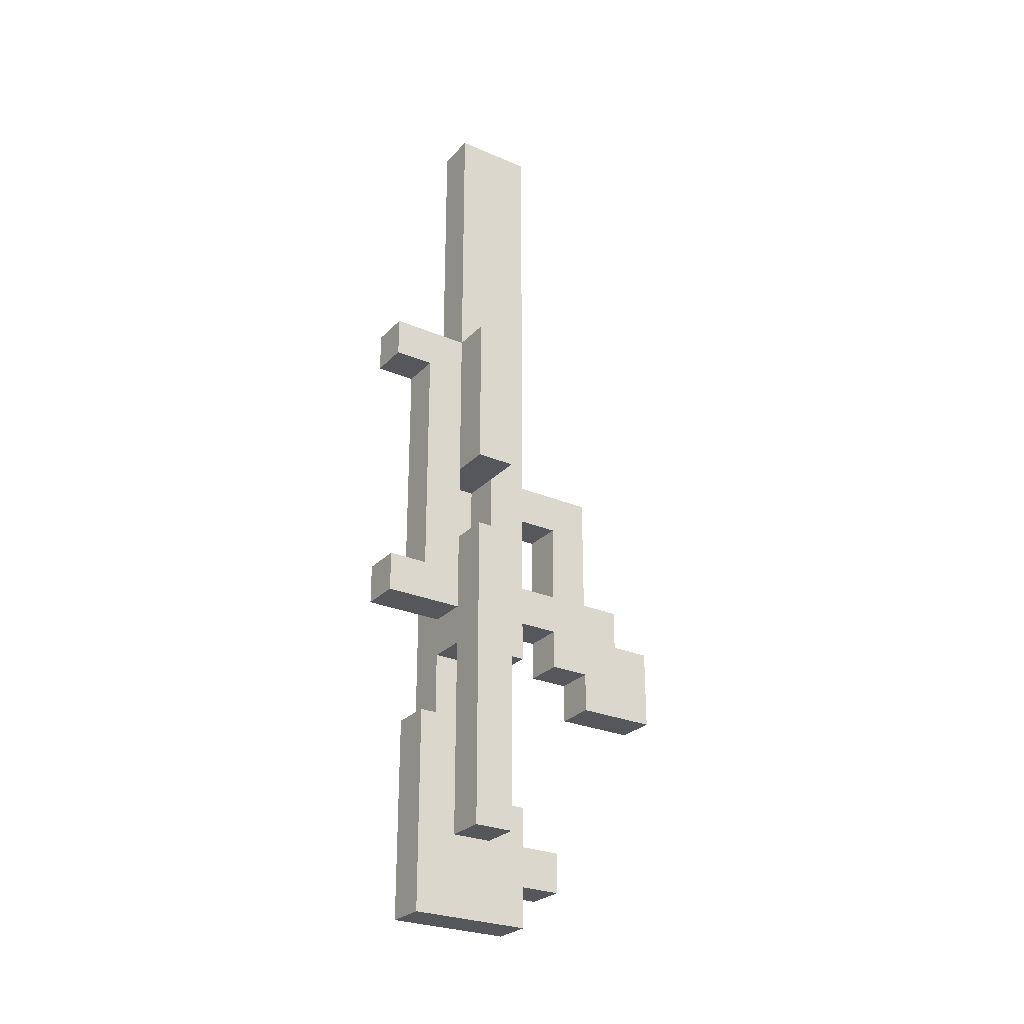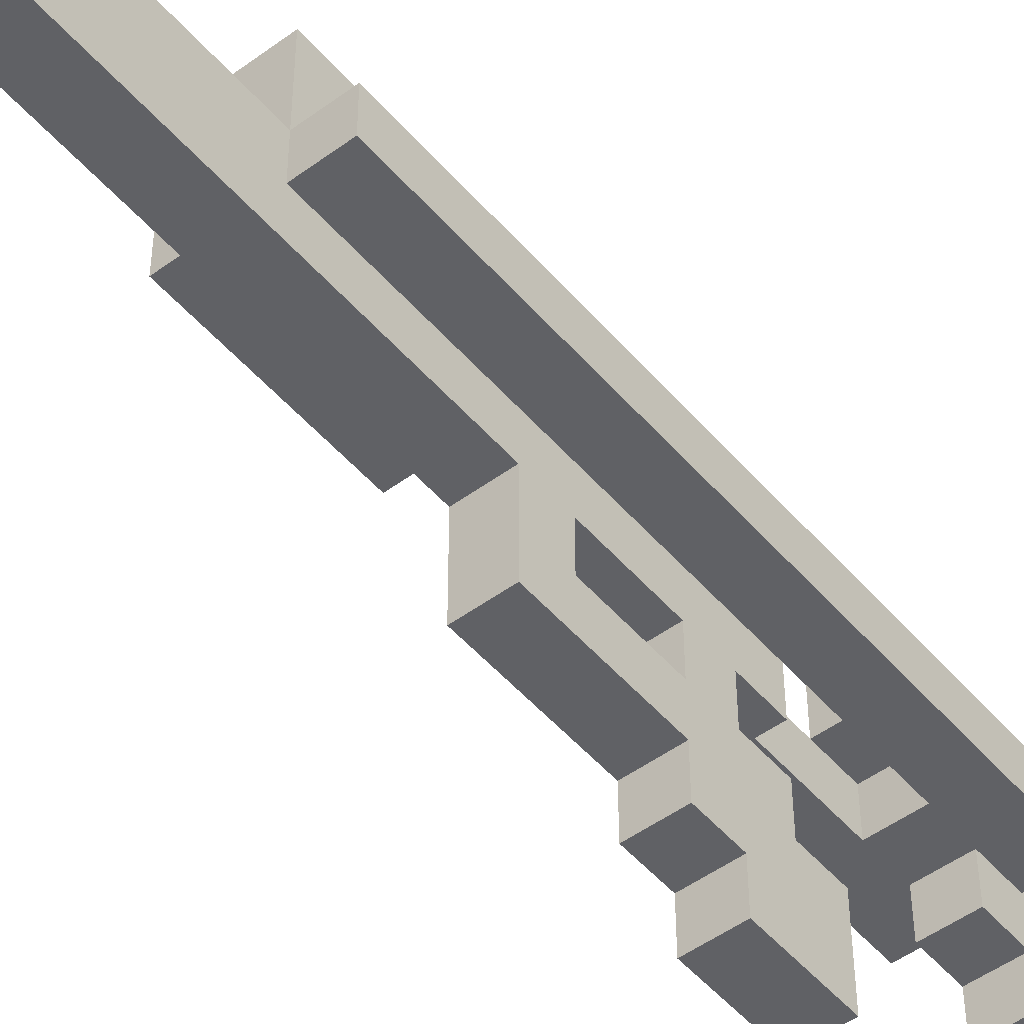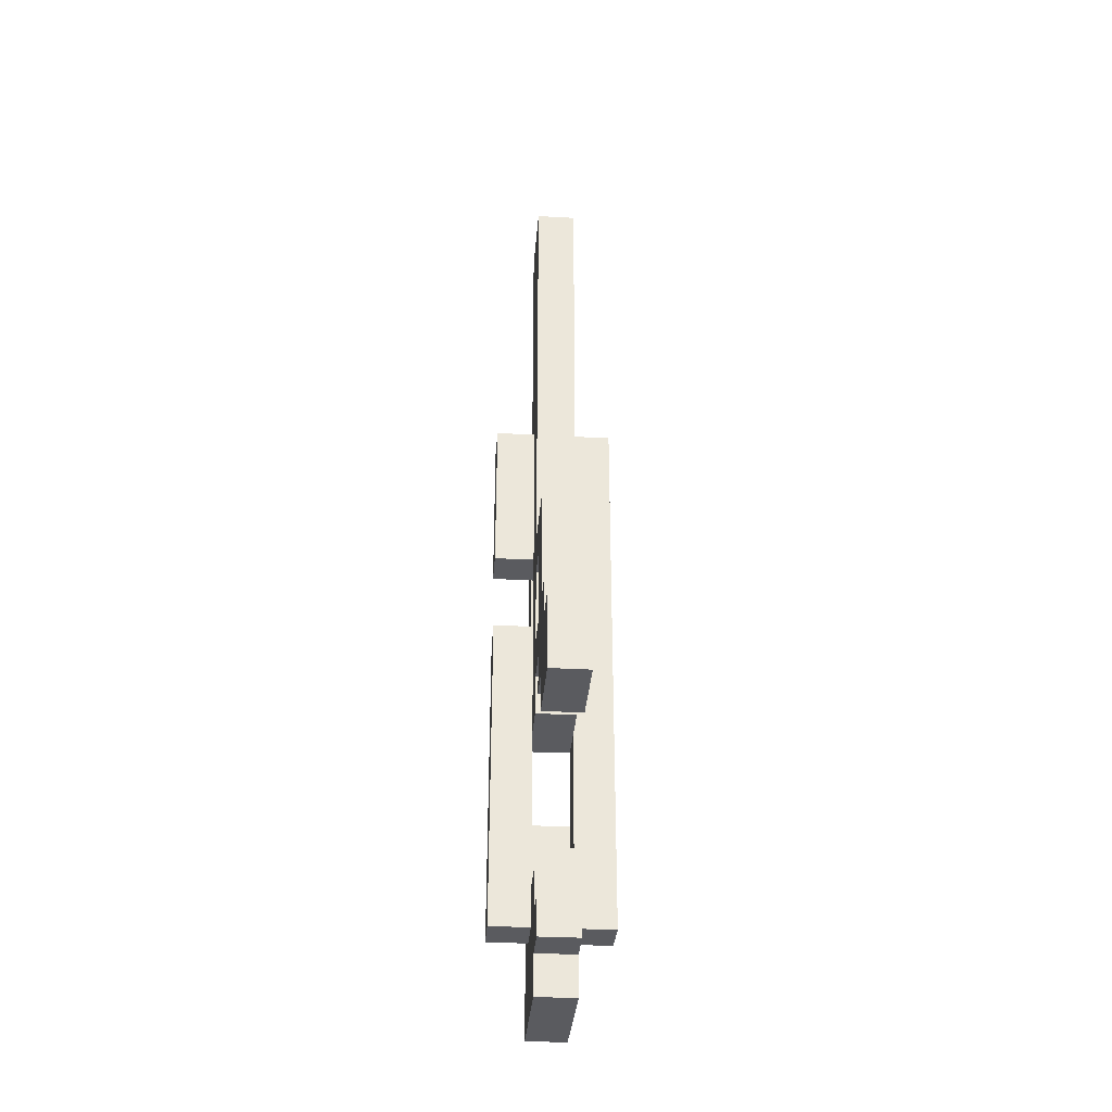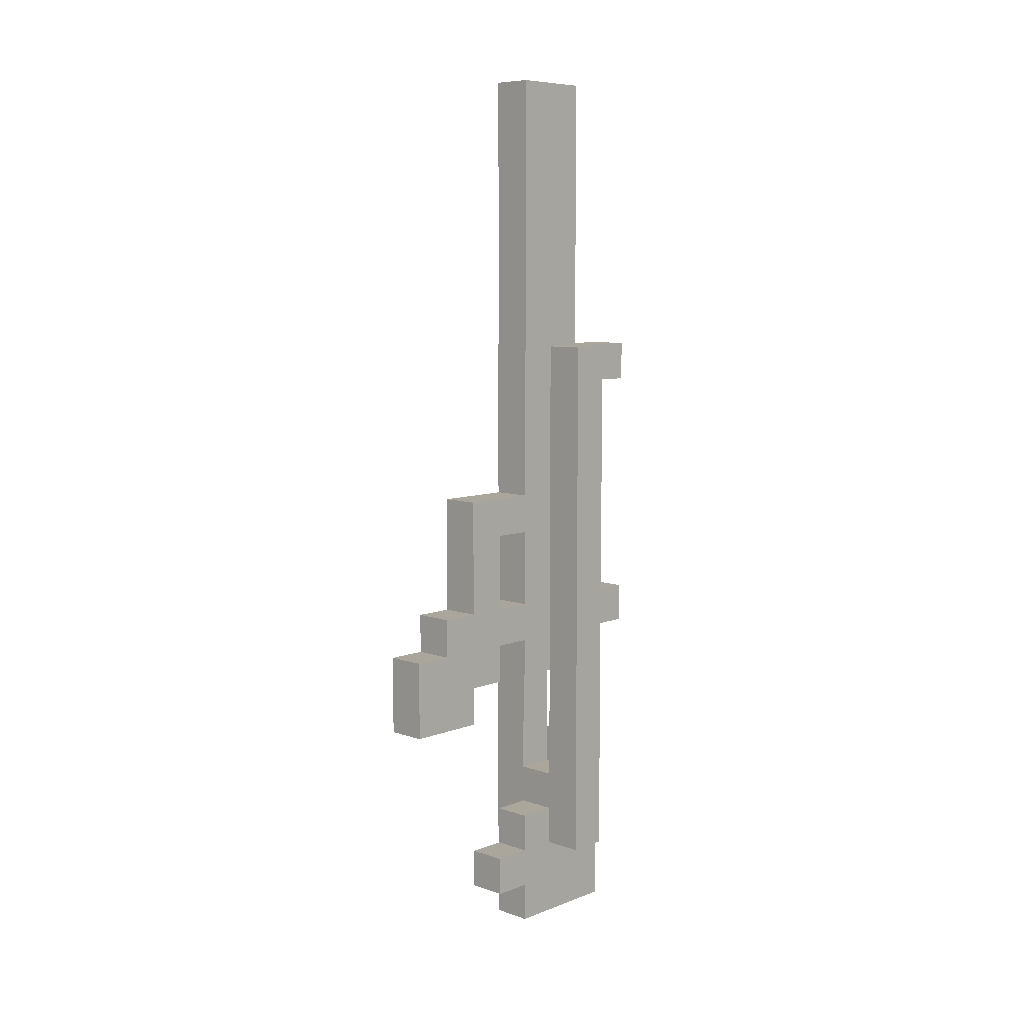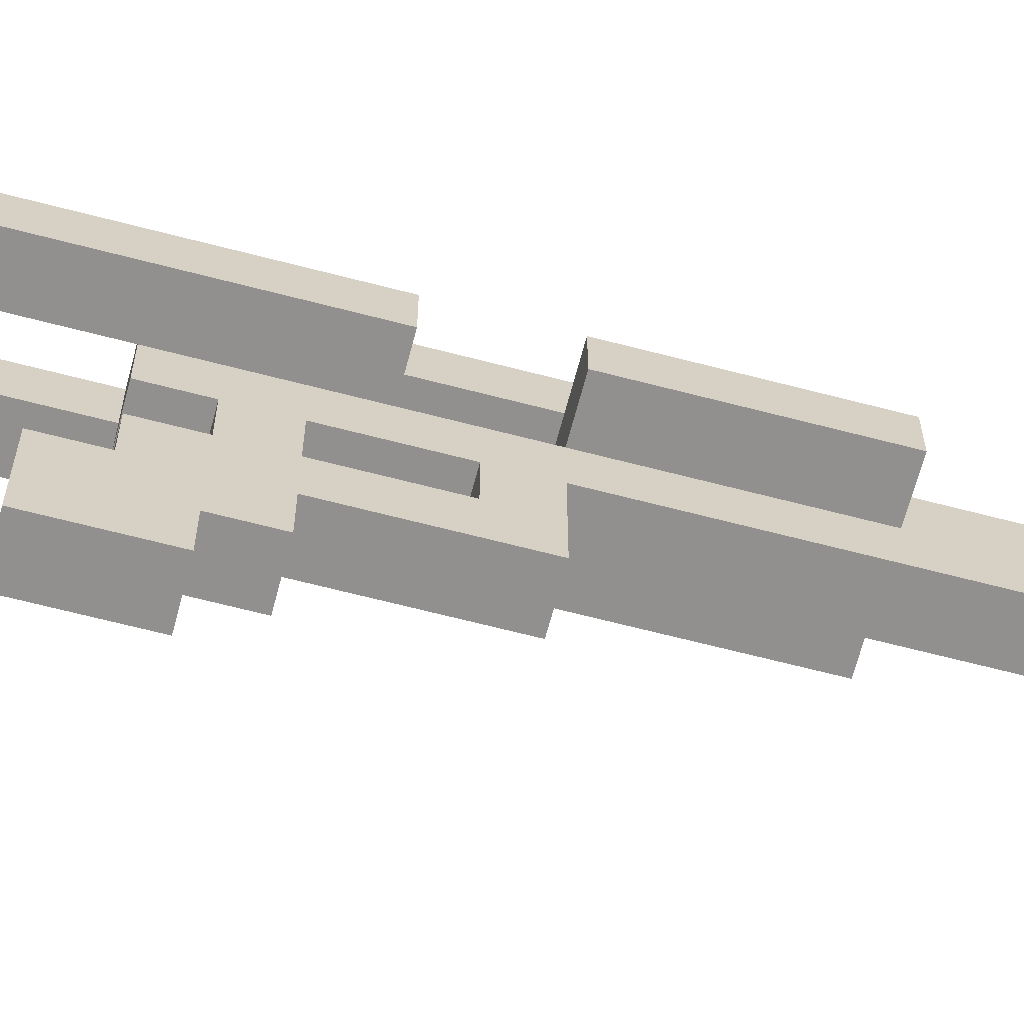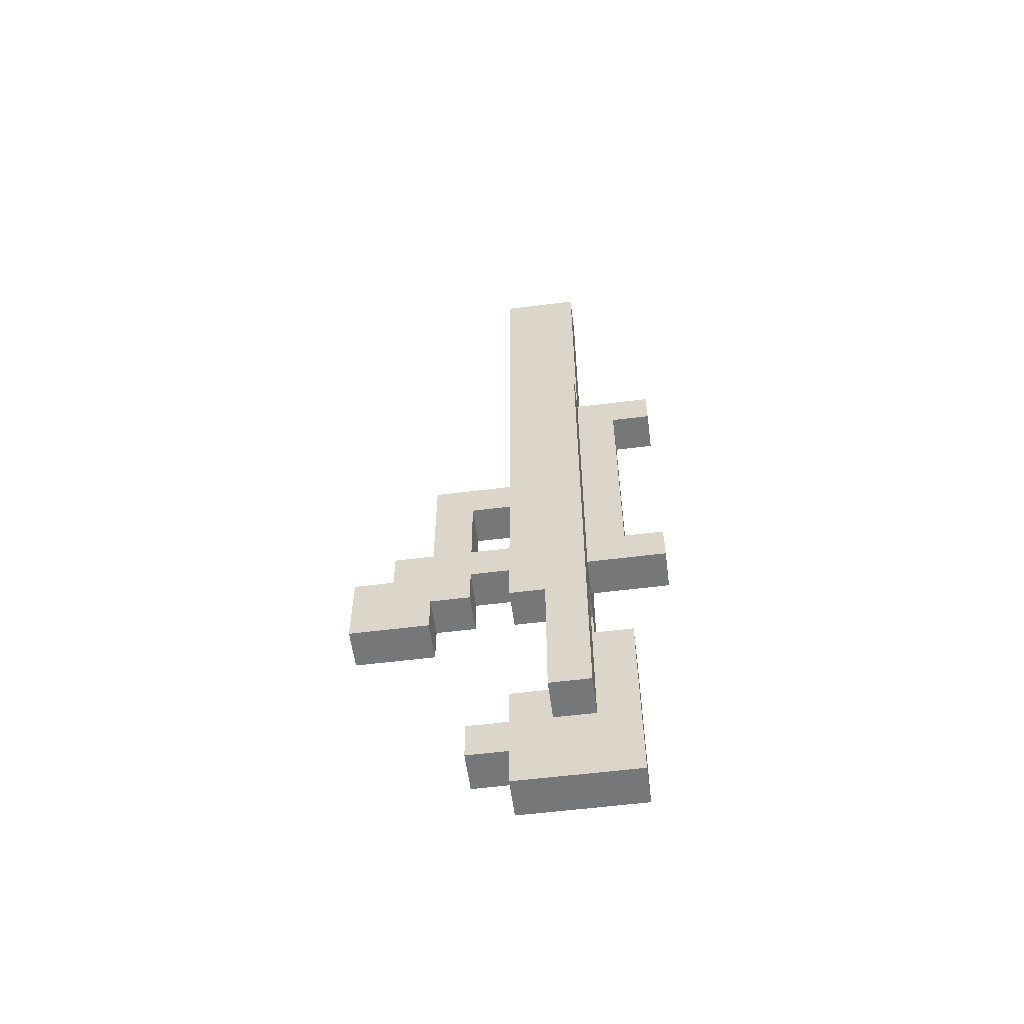
<metadata>
{"format":"obj","ext":"obj","renderer":"f3d","projection":"perspective","resolution":1024,"background":"white","views":[{"elev":-27.1,"azim":-123.4,"up":"+Z"},{"elev":-49.9,"azim":39.0,"up":"+Y"},{"elev":-32.8,"azim":-4.4,"up":"+Z"},{"elev":8.0,"azim":43.6,"up":"+Z"},{"elev":-65.7,"azim":-104.7,"up":"+Y"},{"elev":-57.1,"azim":97.5,"up":"+Z"}]}
</metadata>
<code>
g MachineGun-0
v -1.5 7 4.5
v -1.5 7 0.5
v -1.5 7 -1.5
v -1.5 7 -9.5
v -1.5 8 4.5
v -1.5 8 0.5
v -1.5 8 -1.5
v -1.5 8 -9.5
v -0.5 2 -3.5
v -0.5 2 -5.5
v -0.5 3 -2.5
v -0.5 3 -3.5
v -0.5 4 0.5
v -0.5 4 -2.5
v -0.5 4 -4.5
v -0.5 4 -5.5
v -0.5 5 -0.5
v -0.5 5 -2.5
v -0.5 5 -3.5
v -0.5 5 -4.5
v -0.5 5 -9.5
v -0.5 5 -10.5
v -0.5 6 11.5
v -0.5 6 4.5
v -0.5 6 0.5
v -0.5 6 -0.5
v -0.5 6 -2.5
v -0.5 6 -3.5
v -0.5 6 -4.5
v -0.5 6 -8.5
v -0.5 6 -9.5
v -0.5 6 -10.5
v -0.5 6 -11.5
v -0.5 7 4.5
v -0.5 7 0.5
v -0.5 7 -1.5
v -0.5 7 -4.5
v -0.5 7 -8.5
v -0.5 7 -9.5
v -0.5 8 11.5
v -0.5 8 4.5
v -0.5 8 0.5
v -0.5 8 -1.5
v -0.5 8 -3.5
v -0.5 8 -6.5
v -0.5 8 -9.5
v -0.5 9 4.5
v -0.5 9 3.5
v -0.5 9 -2.5
v -0.5 9 -3.5
v -0.5 9 -6.5
v -0.5 9 -11.5
v -0.5 10 4.5
v -0.5 10 3.5
v -0.5 10 -2.5
v -0.5 10 -3.5
v 0.5 7 0.5
v 0.5 7 -1.5
v 0.5 7 -4.5
v 0.5 7 -7.5
v 0.5 8 0.5
v 0.5 8 -1.5
v 0.5 8 -4.5
v 0.5 8 -6.5
v 0.5 8 -7.5
v -0.5 7 -4.5
v -0.5 7 -7.5
v -0.5 8 -4.5
v -0.5 8 -6.5
v -0.5 8 -7.5
v 0.5 2 -3.5
v 0.5 2 -5.5
v 0.5 3 -2.5
v 0.5 3 -3.5
v 0.5 4 0.5
v 0.5 4 -2.5
v 0.5 4 -4.5
v 0.5 4 -5.5
v 0.5 5 -0.5
v 0.5 5 -2.5
v 0.5 5 -3.5
v 0.5 5 -4.5
v 0.5 5 -9.5
v 0.5 5 -10.5
v 0.5 6 11.5
v 0.5 6 4.5
v 0.5 6 0.5
v 0.5 6 -0.5
v 0.5 6 -2.5
v 0.5 6 -3.5
v 0.5 6 -4.5
v 0.5 6 -8.5
v 0.5 6 -9.5
v 0.5 6 -10.5
v 0.5 6 -11.5
v 0.5 7 4.5
v 0.5 7 0.5
v 0.5 7 -4.5
v 0.5 7 -8.5
v 0.5 7 -9.5
v 0.5 8 11.5
v 0.5 8 4.5
v 0.5 8 -3.5
v 0.5 8 -6.5
v 0.5 8 -9.5
v 0.5 9 4.5
v 0.5 9 3.5
v 0.5 9 -2.5
v 0.5 9 -3.5
v 0.5 9 -6.5
v 0.5 9 -11.5
v 0.5 10 4.5
v 0.5 10 3.5
v 0.5 10 -2.5
v 0.5 10 -3.5
v 1.5 7 4.5
v 1.5 7 -9.5
v 1.5 8 4.5
v 1.5 8 -9.5
v -0.5 6 11.5
v -0.5 8 11.5
v 0.5 6 11.5
v 0.5 8 11.5
v -1.5 7 4.5
v -1.5 8 4.5
v -0.5 7 4.5
v -0.5 8 4.5
v -0.5 9 4.5
v -0.5 10 4.5
v 0.5 7 4.5
v 0.5 8 4.5
v 0.5 9 4.5
v 0.5 10 4.5
v 1.5 7 4.5
v 1.5 8 4.5
v -0.5 4 0.5
v -0.5 6 0.5
v 0.5 4 0.5
v 0.5 6 0.5
v -1.5 7 -1.5
v -1.5 8 -1.5
v -0.5 7 -1.5
v -0.5 8 -1.5
v 0.5 7 -1.5
v 0.5 8 -1.5
v -0.5 3 -2.5
v -0.5 4 -2.5
v -0.5 5 -2.5
v -0.5 6 -2.5
v -0.5 9 -2.5
v -0.5 10 -2.5
v 0.5 3 -2.5
v 0.5 4 -2.5
v 0.5 5 -2.5
v 0.5 6 -2.5
v 0.5 9 -2.5
v 0.5 10 -2.5
v -0.5 2 -3.5
v -0.5 3 -3.5
v 0.5 2 -3.5
v 0.5 3 -3.5
v -0.5 8 -6.5
v -0.5 9 -6.5
v 0.5 8 -6.5
v 0.5 9 -6.5
v -0.5 7 -7.5
v -0.5 8 -7.5
v 0.5 7 -7.5
v 0.5 8 -7.5
v -0.5 6 -8.5
v -0.5 7 -8.5
v 0.5 6 -8.5
v 0.5 7 -8.5
v -0.5 5 -9.5
v -0.5 6 -9.5
v 0.5 5 -9.5
v 0.5 6 -9.5
v -0.5 9 3.5
v -0.5 10 3.5
v 0.5 9 3.5
v 0.5 10 3.5
v -1.5 7 0.5
v -1.5 8 0.5
v -0.5 7 0.5
v -0.5 8 0.5
v 0.5 7 0.5
v 0.5 8 0.5
v -0.5 5 -0.5
v -0.5 6 -0.5
v 0.5 5 -0.5
v 0.5 6 -0.5
v -0.5 5 -3.5
v -0.5 6 -3.5
v -0.5 8 -3.5
v -0.5 9 -3.5
v -0.5 10 -3.5
v 0.5 5 -3.5
v 0.5 6 -3.5
v 0.5 8 -3.5
v 0.5 9 -3.5
v 0.5 10 -3.5
v -0.5 4 -4.5
v -0.5 5 -4.5
v -0.5 6 -4.5
v -0.5 7 -4.5
v -0.5 8 -4.5
v 0.5 4 -4.5
v 0.5 5 -4.5
v 0.5 6 -4.5
v 0.5 7 -4.5
v 0.5 8 -4.5
v -0.5 2 -5.5
v -0.5 4 -5.5
v 0.5 2 -5.5
v 0.5 4 -5.5
v -1.5 7 -9.5
v -1.5 8 -9.5
v -0.5 7 -9.5
v -0.5 8 -9.5
v 0.5 7 -9.5
v 0.5 8 -9.5
v 1.5 7 -9.5
v 1.5 8 -9.5
v -0.5 5 -10.5
v -0.5 6 -10.5
v 0.5 5 -10.5
v 0.5 6 -10.5
v -0.5 6 -11.5
v -0.5 9 -11.5
v 0.5 6 -11.5
v 0.5 9 -11.5
v -0.5 2 -3.5
v 0.5 2 -3.5
v -0.5 2 -5.5
v 0.5 2 -5.5
v -0.5 3 -2.5
v 0.5 3 -2.5
v -0.5 3 -3.5
v 0.5 3 -3.5
v -0.5 4 0.5
v 0.5 4 0.5
v -0.5 4 -2.5
v 0.5 4 -2.5
v -0.5 5 -9.5
v 0.5 5 -9.5
v -0.5 5 -10.5
v 0.5 5 -10.5
v -0.5 6 11.5
v 0.5 6 11.5
v -0.5 6 4.5
v 0.5 6 4.5
v -0.5 6 0.5
v 0.5 6 0.5
v -0.5 6 -0.5
v 0.5 6 -0.5
v -0.5 6 -2.5
v 0.5 6 -2.5
v -0.5 6 -3.5
v 0.5 6 -3.5
v -0.5 6 -4.5
v 0.5 6 -4.5
v -0.5 6 -8.5
v 0.5 6 -8.5
v -0.5 6 -9.5
v 0.5 6 -9.5
v -0.5 6 -10.5
v 0.5 6 -10.5
v -0.5 6 -11.5
v 0.5 6 -11.5
v -1.5 7 4.5
v -0.5 7 4.5
v 0.5 7 4.5
v 1.5 7 4.5
v -1.5 7 0.5
v -0.5 7 0.5
v 0.5 7 0.5
v -1.5 7 -1.5
v -0.5 7 -1.5
v -0.5 7 -4.5
v 0.5 7 -4.5
v -0.5 7 -7.5
v 0.5 7 -7.5
v -0.5 7 -8.5
v 0.5 7 -8.5
v -1.5 7 -9.5
v -0.5 7 -9.5
v 0.5 7 -9.5
v 1.5 7 -9.5
v -0.5 8 0.5
v 0.5 8 0.5
v -0.5 8 -1.5
v 0.5 8 -1.5
v -0.5 8 -6.5
v 0.5 8 -6.5
v -0.5 8 -7.5
v 0.5 8 -7.5
v -0.5 4 -4.5
v 0.5 4 -4.5
v -0.5 4 -5.5
v 0.5 4 -5.5
v -0.5 5 -0.5
v 0.5 5 -0.5
v -0.5 5 -2.5
v 0.5 5 -2.5
v -0.5 5 -3.5
v 0.5 5 -3.5
v -0.5 5 -4.5
v 0.5 5 -4.5
v -0.5 7 0.5
v 0.5 7 0.5
v -0.5 7 -1.5
v 0.5 7 -1.5
v -0.5 8 11.5
v 0.5 8 11.5
v -1.5 8 4.5
v -0.5 8 4.5
v 0.5 8 4.5
v 1.5 8 4.5
v -1.5 8 0.5
v -0.5 8 0.5
v -1.5 8 -1.5
v -0.5 8 -1.5
v -0.5 8 -3.5
v 0.5 8 -3.5
v -0.5 8 -4.5
v 0.5 8 -4.5
v -0.5 8 -6.5
v 0.5 8 -6.5
v -1.5 8 -9.5
v -0.5 8 -9.5
v 0.5 8 -9.5
v 1.5 8 -9.5
v -0.5 9 3.5
v 0.5 9 3.5
v -0.5 9 -2.5
v 0.5 9 -2.5
v -0.5 9 -6.5
v 0.5 9 -6.5
v -0.5 9 -11.5
v 0.5 9 -11.5
v -0.5 10 4.5
v 0.5 10 4.5
v -0.5 10 3.5
v 0.5 10 3.5
v -0.5 10 -2.5
v 0.5 10 -2.5
v -0.5 10 -3.5
v 0.5 10 -3.5
f 5 2 1
f 6 2 5
f 7 4 3
f 8 4 7
f 12 10 9
f 14 12 11
f 15 10 12
f 15 12 14
f 16 10 15
f 17 14 13
f 17 15 14
f 18 15 17
f 19 15 18
f 20 15 19
f 25 17 13
f 26 17 25
f 27 19 18
f 28 19 27
f 31 22 21
f 32 22 31
f 34 24 23
f 34 25 24
f 35 29 28
f 35 25 34
f 35 26 25
f 35 27 26
f 35 28 27
f 36 29 35
f 37 29 36
f 38 33 32
f 38 31 30
f 38 32 31
f 39 33 38
f 40 34 23
f 41 34 40
f 46 33 39
f 47 44 43
f 47 42 41
f 47 43 42
f 48 44 47
f 49 44 48
f 50 44 49
f 51 46 45
f 52 33 46
f 52 46 51
f 53 48 47
f 54 48 53
f 55 50 49
f 56 50 55
f 61 58 57
f 62 58 61
f 63 60 59
f 64 60 63
f 65 60 64
f 66 67 68
f 68 67 69
f 69 67 70
f 71 72 74
f 73 74 76
f 74 72 77
f 76 74 77
f 77 72 78
f 75 76 79
f 76 77 79
f 79 77 80
f 80 77 81
f 81 77 82
f 75 79 87
f 87 79 88
f 80 81 89
f 89 81 90
f 83 84 93
f 93 84 94
f 85 86 96
f 86 87 96
f 90 91 97
f 96 87 97
f 87 88 97
f 88 89 97
f 89 90 97
f 97 91 98
f 94 95 99
f 92 93 99
f 93 94 99
f 99 95 100
f 85 96 101
f 101 96 102
f 100 95 105
f 102 103 106
f 106 103 107
f 107 103 108
f 108 103 109
f 104 105 110
f 105 95 111
f 110 105 111
f 106 107 112
f 112 107 113
f 108 109 114
f 114 109 115
f 116 117 118
f 118 117 119
f 122 121 120
f 123 121 122
f 126 125 124
f 127 125 126
f 131 128 127
f 132 129 128
f 132 128 131
f 133 129 132
f 134 131 130
f 135 131 134
f 138 137 136
f 139 137 138
f 142 141 140
f 143 141 142
f 144 143 142
f 145 143 144
f 152 147 146
f 153 147 152
f 154 149 148
f 155 149 154
f 156 151 150
f 157 151 156
f 160 159 158
f 161 159 160
f 164 163 162
f 165 163 164
f 168 167 166
f 169 167 168
f 172 171 170
f 173 171 172
f 176 175 174
f 177 175 176
f 178 179 180
f 180 179 181
f 182 183 184
f 184 183 185
f 184 185 186
f 186 185 187
f 188 189 190
f 190 189 191
f 192 193 197
f 197 193 198
f 194 195 199
f 195 196 200
f 199 195 200
f 200 196 201
f 202 203 207
f 207 203 208
f 205 206 209
f 204 205 209
f 209 206 210
f 210 206 211
f 212 213 214
f 214 213 215
f 216 217 218
f 218 217 219
f 220 221 222
f 222 221 223
f 224 225 226
f 226 225 227
f 228 229 230
f 230 229 231
f 234 233 232
f 235 233 234
f 238 237 236
f 239 237 238
f 242 241 240
f 243 241 242
f 246 245 244
f 247 245 246
f 250 249 248
f 251 249 250
f 252 251 250
f 253 251 252
f 256 255 254
f 257 255 256
f 260 259 258
f 261 259 260
f 264 263 262
f 265 263 264
f 268 267 266
f 269 267 268
f 274 271 270
f 275 271 274
f 276 273 272
f 279 278 277
f 280 273 276
f 281 279 277
f 282 273 280
f 283 281 277
f 283 282 281
f 284 273 282
f 284 282 283
f 285 283 277
f 286 283 285
f 287 273 284
f 288 273 287
f 291 290 289
f 292 290 291
f 295 294 293
f 296 294 295
f 297 298 299
f 299 298 300
f 301 302 303
f 303 302 304
f 305 306 307
f 307 306 308
f 309 310 311
f 311 310 312
f 313 314 316
f 316 314 317
f 315 316 319
f 319 316 320
f 321 322 323
f 317 318 324
f 321 323 325
f 323 324 325
f 324 318 326
f 325 324 326
f 321 325 327
f 326 318 328
f 321 327 329
f 329 327 330
f 328 318 331
f 331 318 332
f 333 334 335
f 335 334 336
f 337 338 339
f 339 338 340
f 341 342 343
f 343 342 344
f 345 346 347
f 347 346 348

</code>
